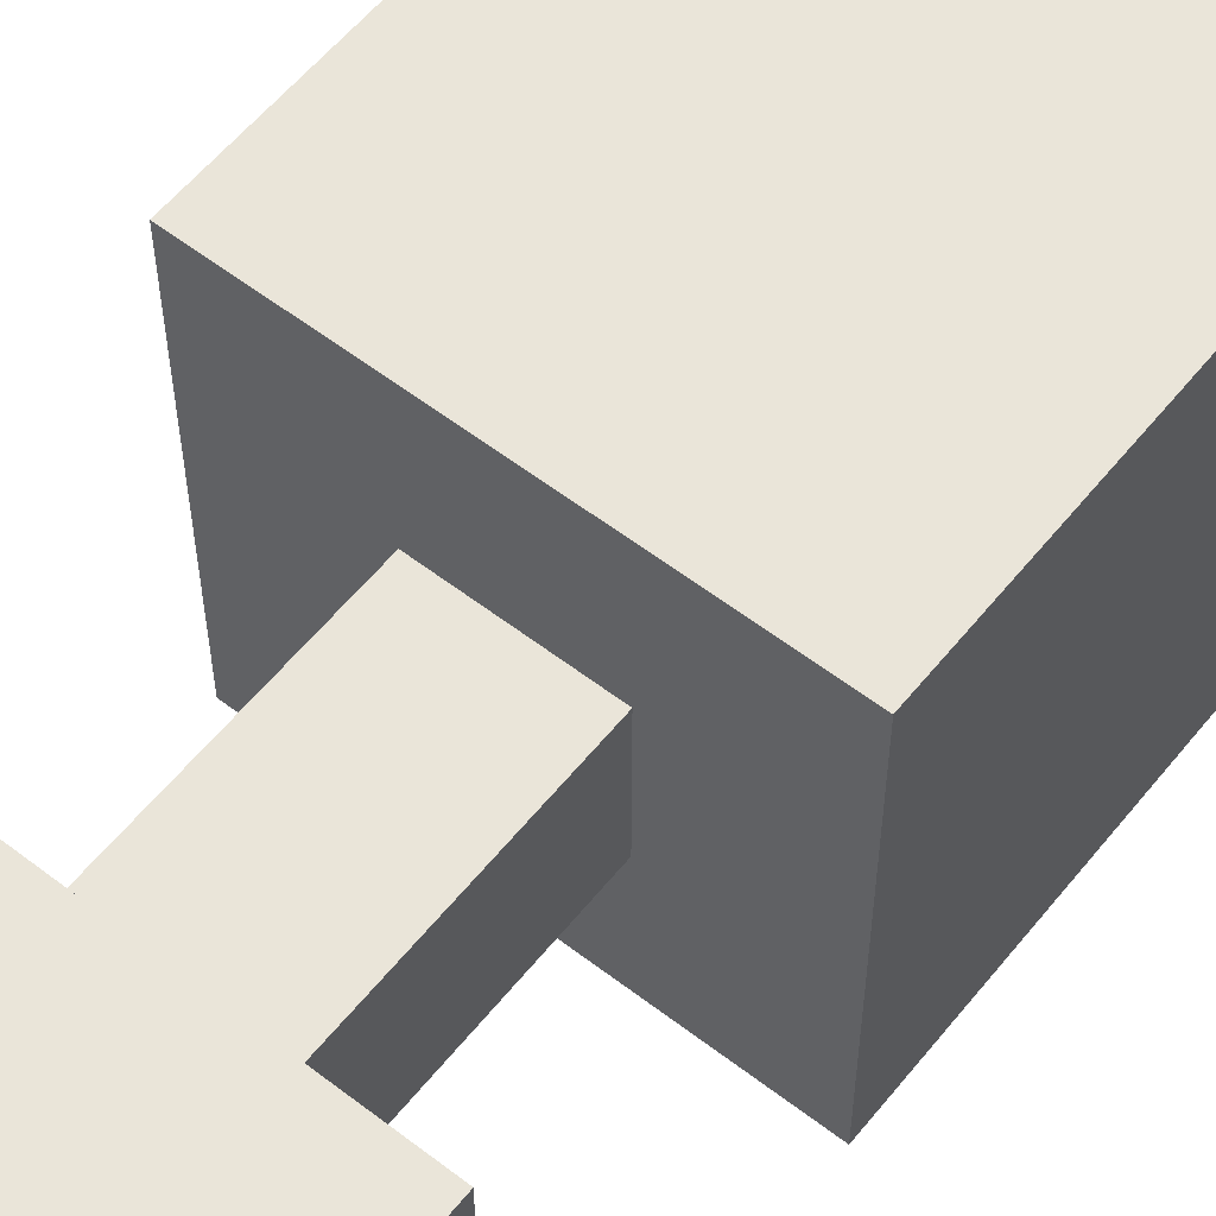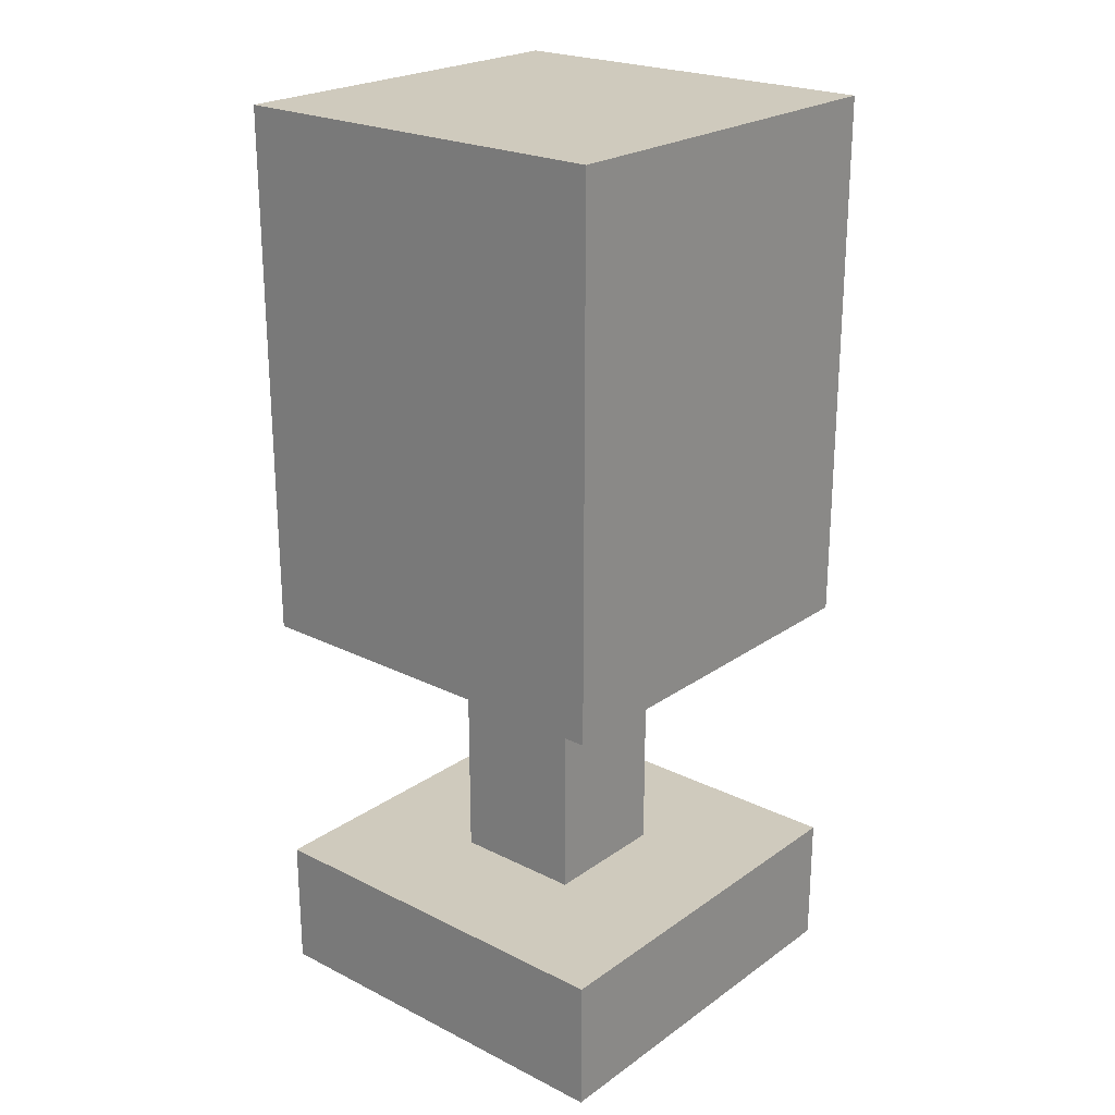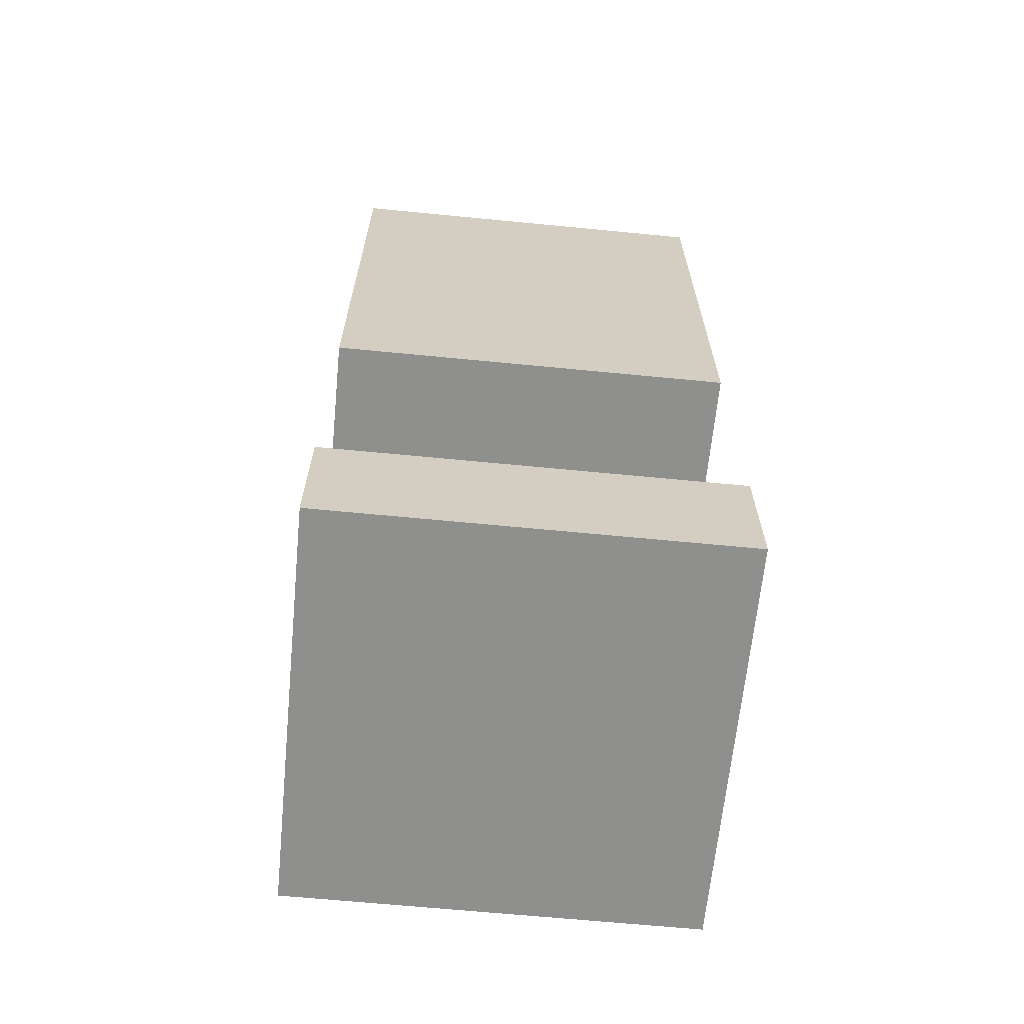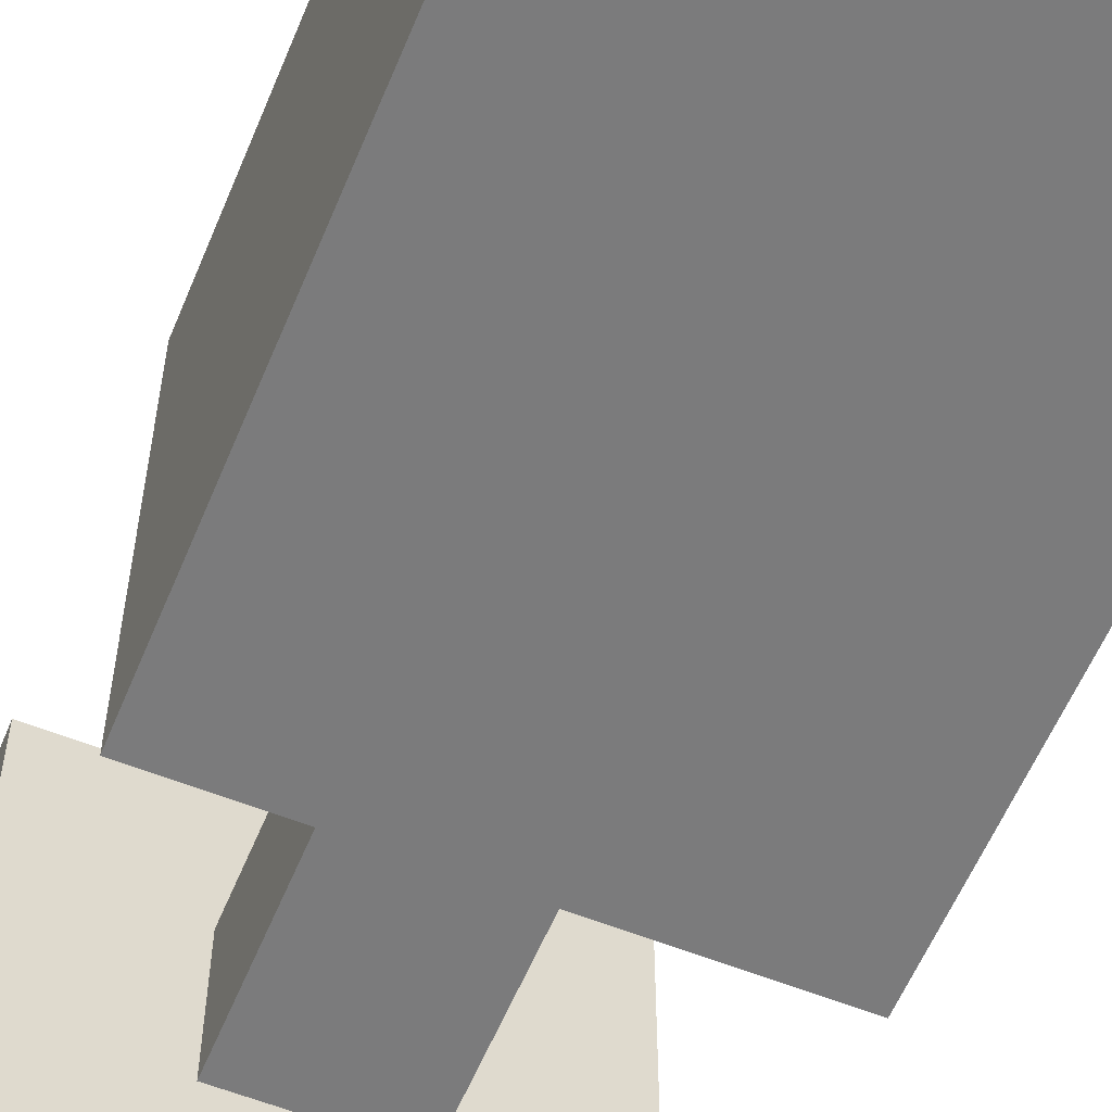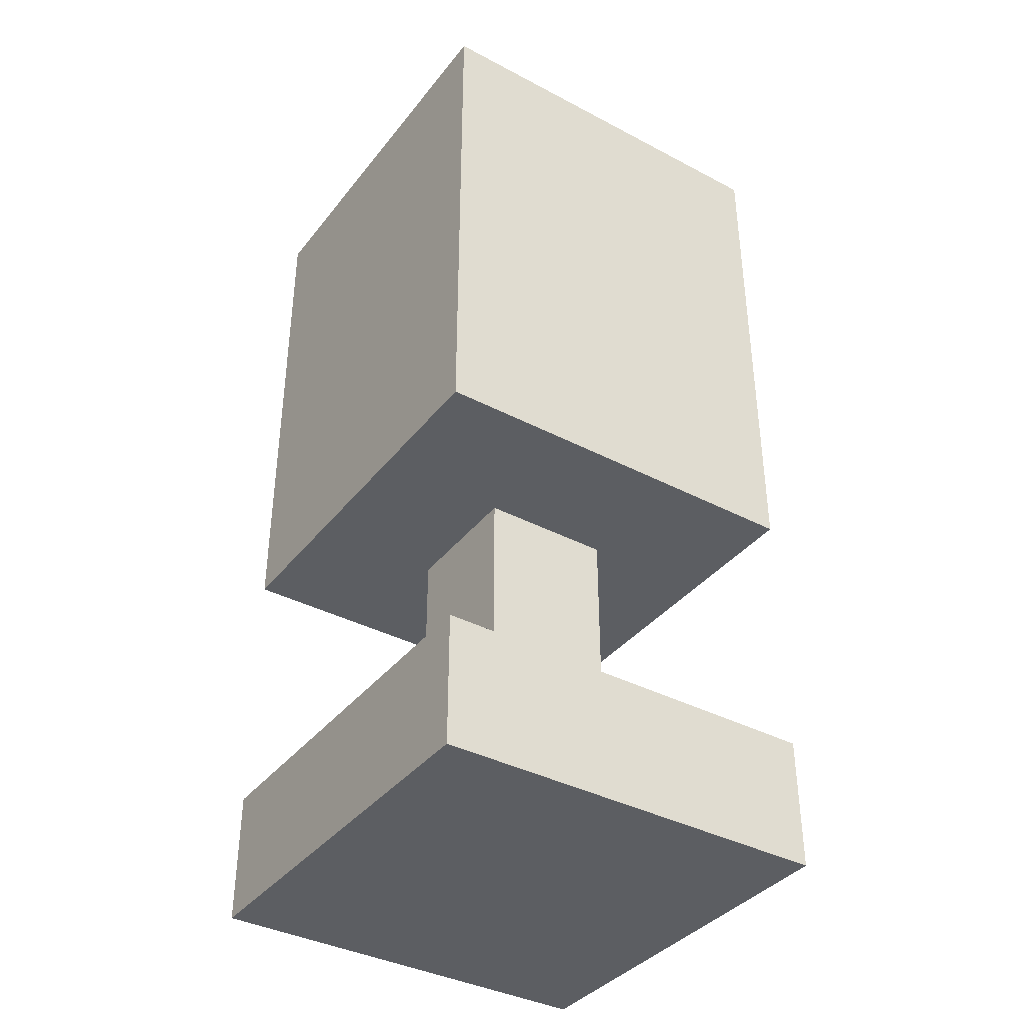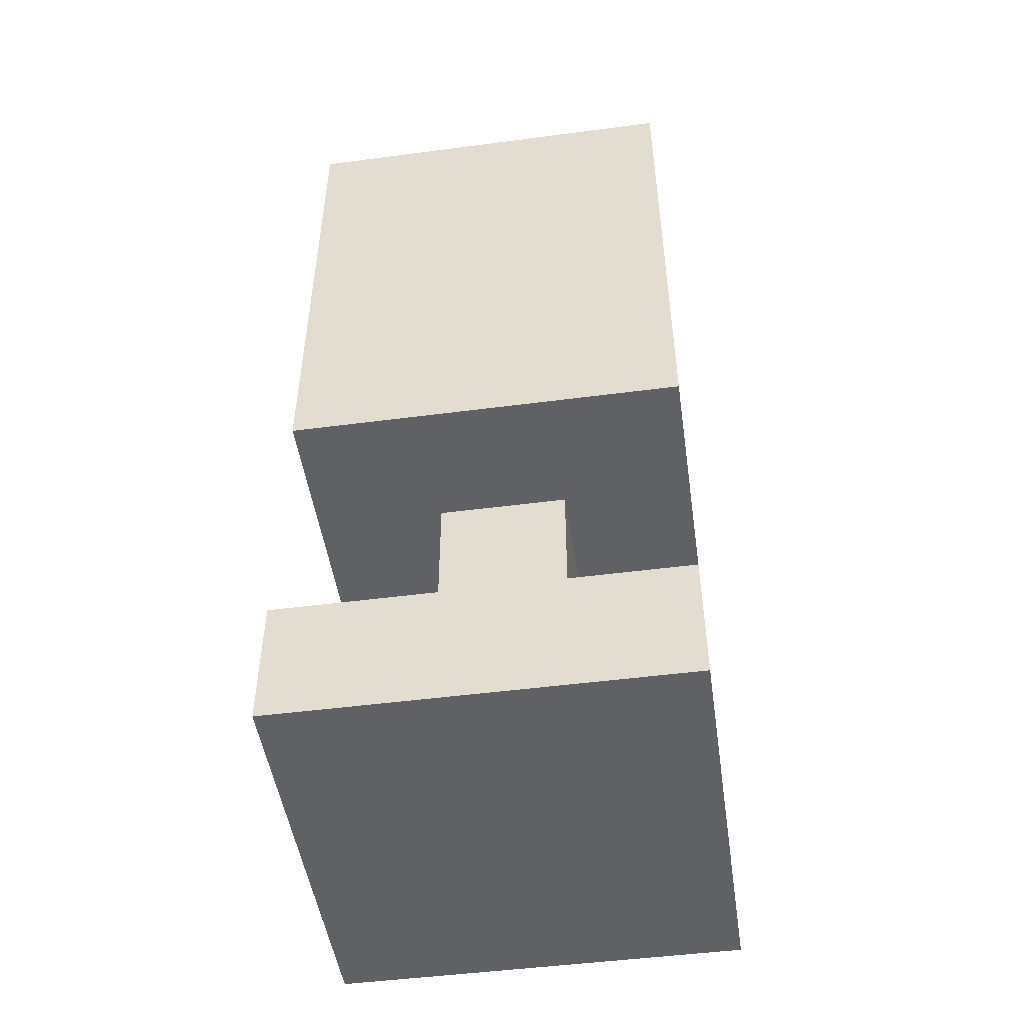
<metadata>
{"format":"obj","ext":"obj","renderer":"f3d","projection":"perspective","resolution":1024,"background":"white","views":[{"elev":57.8,"azim":38.5,"up":"+Z"},{"elev":23.1,"azim":130.3,"up":"+Y"},{"elev":-65.3,"azim":84.4,"up":"+Y"},{"elev":-58.5,"azim":157.6,"up":"+Z"},{"elev":-38.0,"azim":56.3,"up":"+Y"},{"elev":-49.0,"azim":-81.7,"up":"+Y"}]}
</metadata>
<code>
o
v 0.1 0 0.7
v 0.1 0 0.4
v 0.1 0.1 0.7
v 0.1 0.1 0.4
v 0.1 0.3 0.7
v 0.1 0.3 0.4
v 0.1 0.7 0.7
v 0.1 0.7 0.4
v 0.2 0.1 0.6
v 0.2 0.1 0.5
v 0.2 0.3 0.6
v 0.2 0.3 0.5
v 0.3 0.1 0.6
v 0.3 0.1 0.5
v 0.3 0.3 0.6
v 0.3 0.3 0.5
v 0.4 0 0.7
v 0.4 0 0.4
v 0.4 0.1 0.7
v 0.4 0.1 0.4
v 0.4 0.3 0.7
v 0.4 0.3 0.4
v 0.4 0.7 0.7
v 0.4 0.7 0.4
v 0.1 0 0.7
v 0.1 0.1 0.7
v 0.1 0.3 0.7
v 0.1 0.7 0.7
v 0.4 0 0.7
v 0.4 0.1 0.7
v 0.4 0.3 0.7
v 0.4 0.7 0.7
v 0.2 0.1 0.6
v 0.2 0.3 0.6
v 0.3 0.1 0.6
v 0.3 0.3 0.6
v 0.2 0.1 0.5
v 0.2 0.3 0.5
v 0.3 0.1 0.5
v 0.3 0.3 0.5
v 0.1 0 0.4
v 0.1 0.1 0.4
v 0.1 0.3 0.4
v 0.1 0.7 0.4
v 0.4 0 0.4
v 0.4 0.1 0.4
v 0.4 0.3 0.4
v 0.4 0.7 0.4
v 0.1 0 0.7
v 0.4 0 0.7
v 0.1 0 0.4
v 0.4 0 0.4
v 0.1 0.3 0.7
v 0.4 0.3 0.7
v 0.2 0.3 0.6
v 0.3 0.3 0.6
v 0.2 0.3 0.5
v 0.3 0.3 0.5
v 0.1 0.3 0.4
v 0.4 0.3 0.4
v 0.1 0.1 0.7
v 0.4 0.1 0.7
v 0.2 0.1 0.6
v 0.3 0.1 0.6
v 0.2 0.1 0.5
v 0.3 0.1 0.5
v 0.1 0.1 0.4
v 0.4 0.1 0.4
v 0.1 0.7 0.7
v 0.4 0.7 0.7
v 0.1 0.7 0.4
v 0.4 0.7 0.4
f 3 2 1
f 4 2 3
f 7 6 5
f 8 6 7
f 11 10 9
f 12 10 11
f 13 14 15
f 15 14 16
f 17 18 19
f 19 18 20
f 21 22 23
f 23 22 24
f 29 26 25
f 30 26 29
f 31 28 27
f 32 28 31
f 35 34 33
f 36 34 35
f 37 38 39
f 39 38 40
f 41 42 45
f 45 42 46
f 43 44 47
f 47 44 48
f 51 50 49
f 52 50 51
f 55 54 53
f 56 54 55
f 57 55 53
f 58 54 56
f 59 57 53
f 59 58 57
f 60 54 58
f 60 58 59
f 61 62 63
f 63 62 64
f 61 63 65
f 64 62 66
f 61 65 67
f 65 66 67
f 66 62 68
f 67 66 68
f 69 70 71
f 71 70 72

</code>
